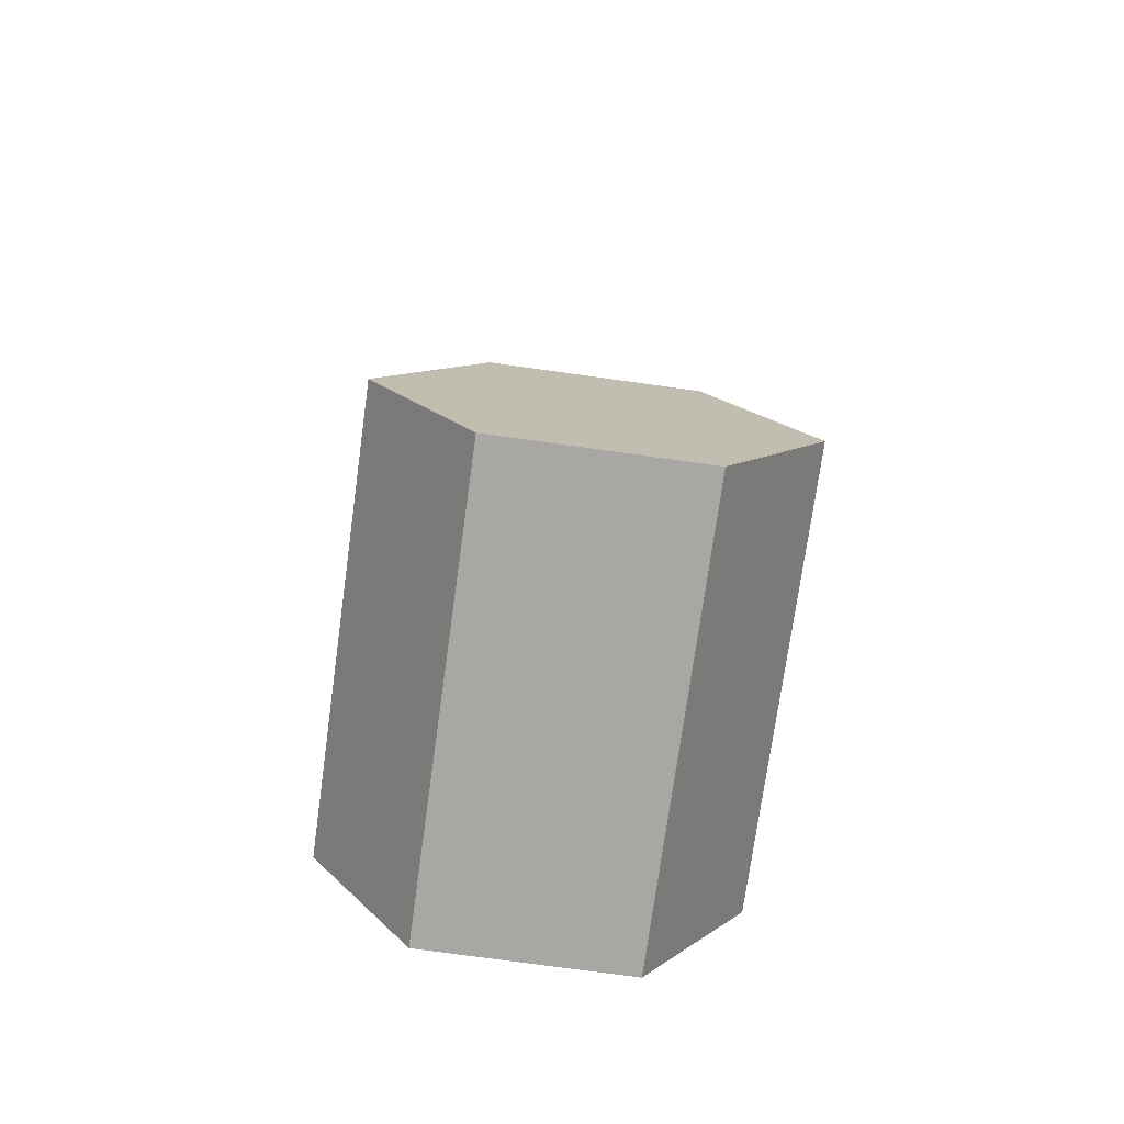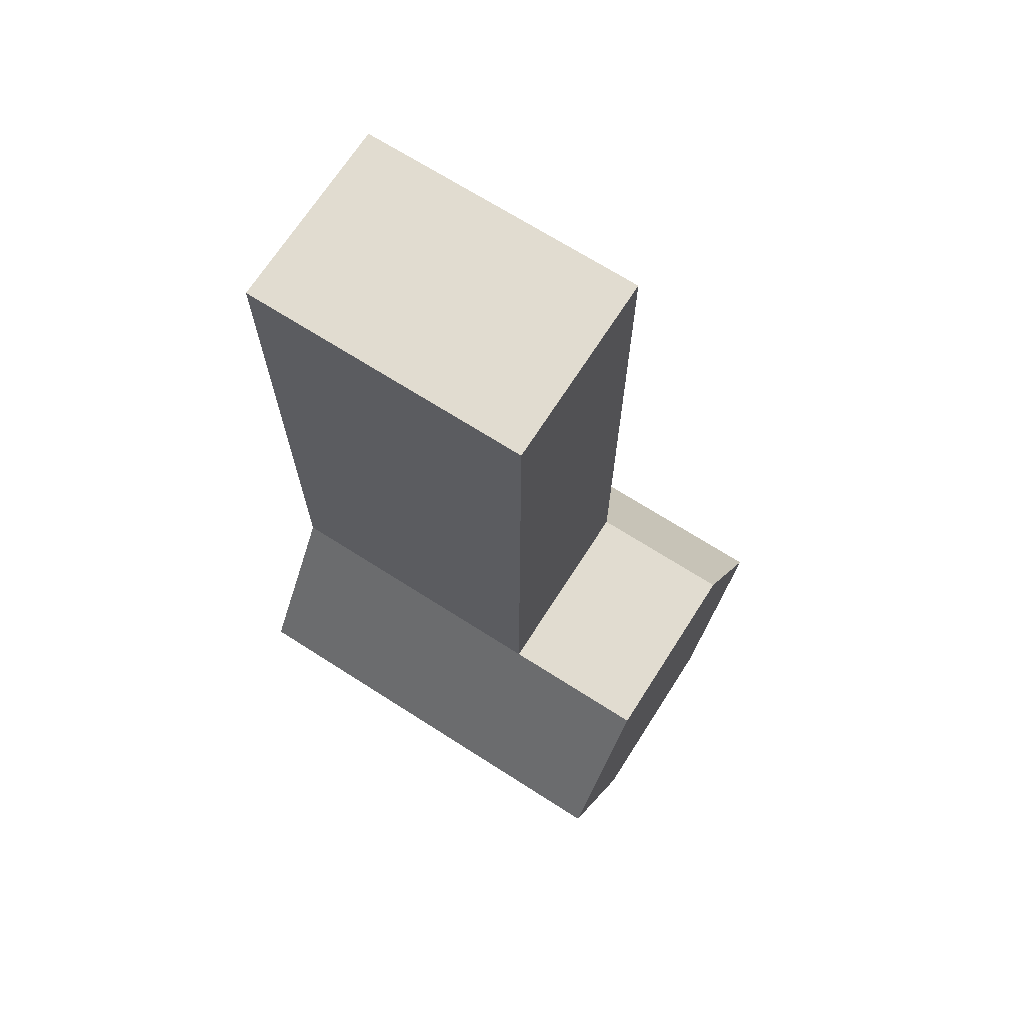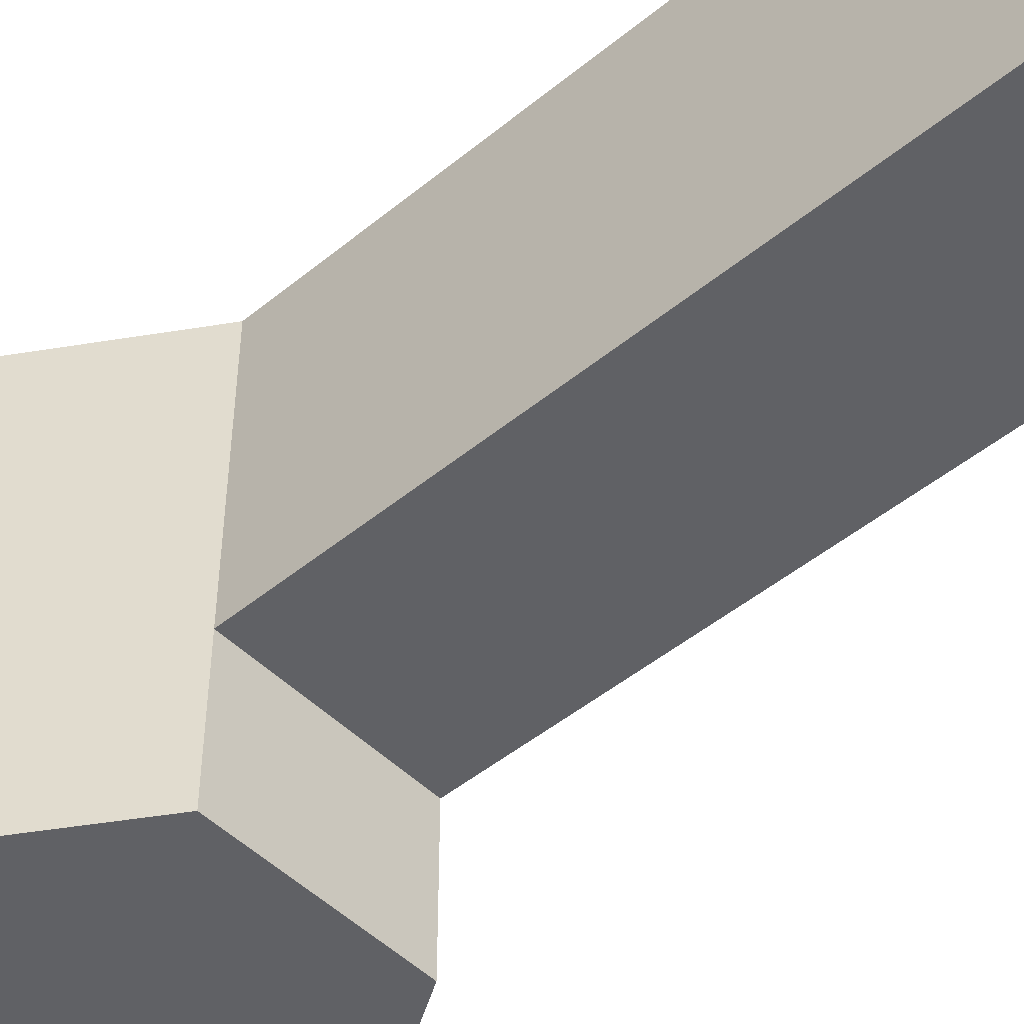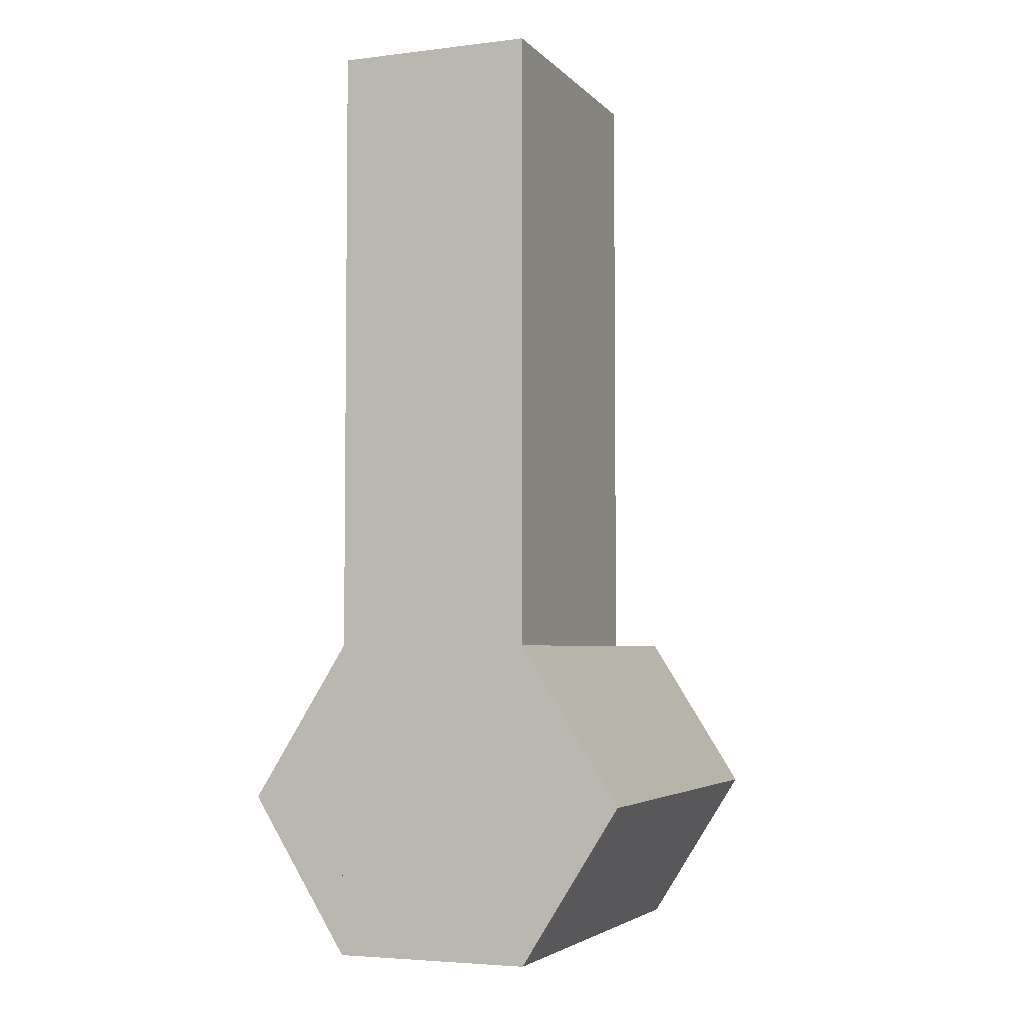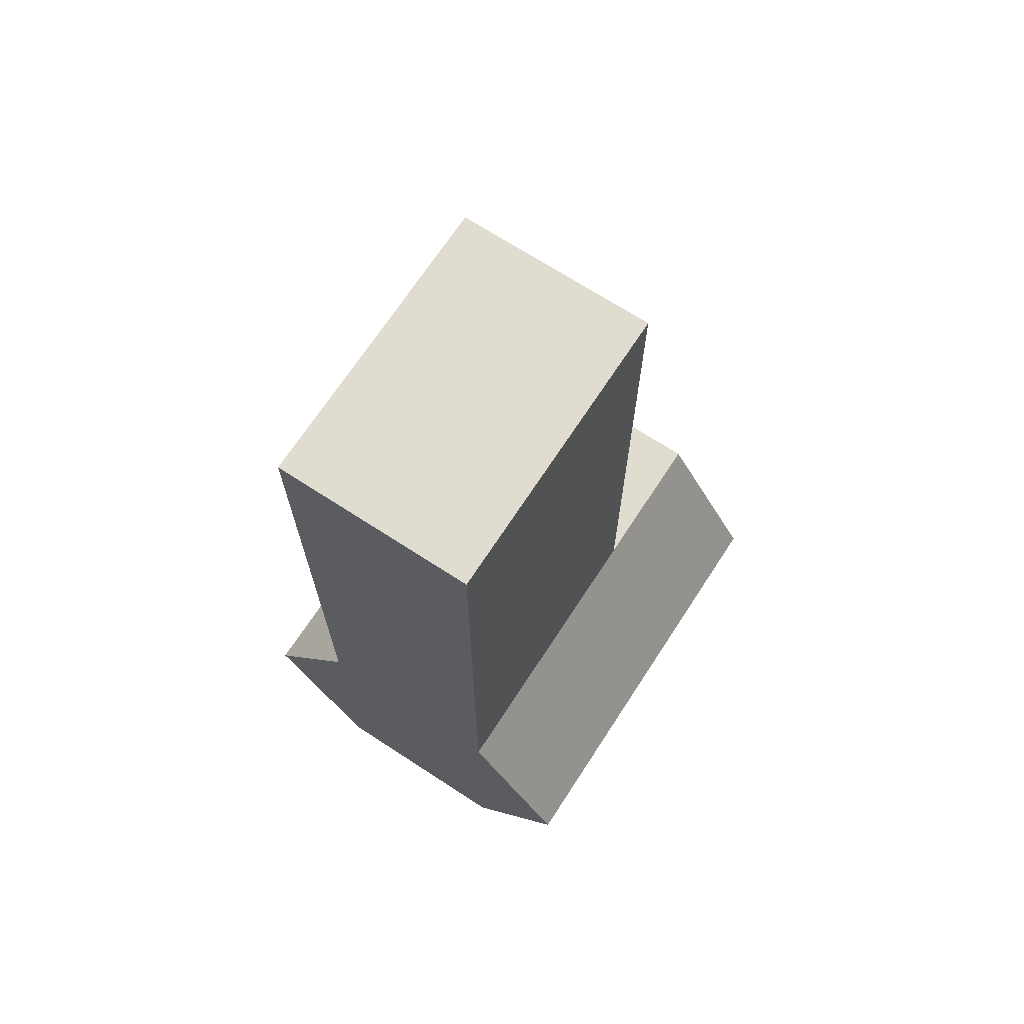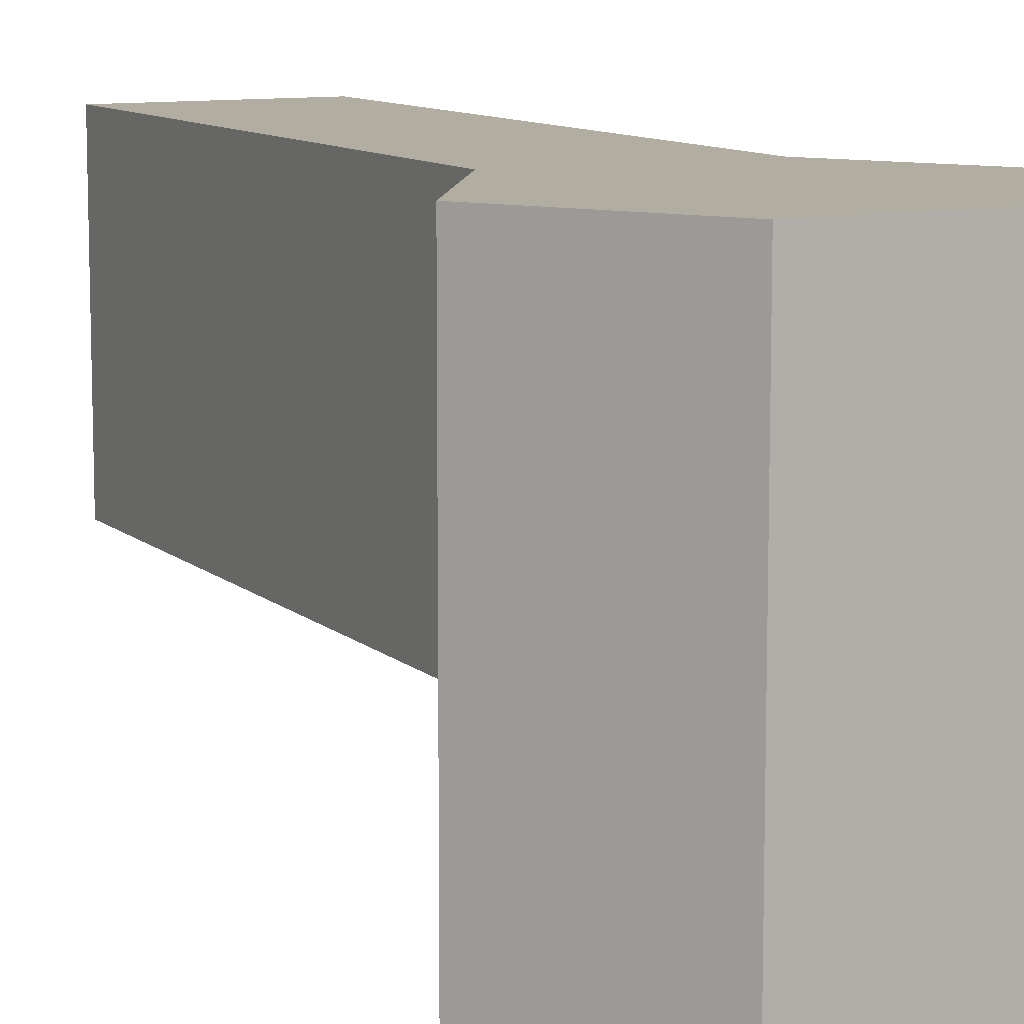
<metadata>
{"format":"obj","ext":"obj","renderer":"f3d","projection":"perspective","resolution":1024,"background":"white","views":[{"elev":-74.5,"azim":-7.9,"up":"+Z"},{"elev":69.4,"azim":-57.4,"up":"+Z"},{"elev":-48.5,"azim":-47.6,"up":"+Y"},{"elev":-4.2,"azim":-158.5,"up":"+Z"},{"elev":69.5,"azim":-146.9,"up":"+Z"},{"elev":10.3,"azim":153.2,"up":"+Y"}]}
</metadata>
<code>
g Mesh1 Model
v 7.695 0.9909 2.073
v 7.695 0.9909 2.091
v 7.69 0.9909 2.082
f 1 2 3
v 7.707 0.9909 2.128
f 4 2 1
v 7.695 0.9909 2.128
f 2 4 5
f 5 4 2
v 7.707 0.9734 2.128
f 6 5 4
v 7.695 0.9734 2.128
f 5 6 7
f 7 6 5
v 7.695 0.9734 2.091
f 6 8 7
v 7.707 0.9734 2.091
f 8 6 9
f 7 8 6
f 8 5 7
f 5 8 2
f 7 5 8
f 2 8 5
v 7.69 0.9646 2.082
f 8 10 2
v 7.695 0.9646 2.091
f 10 8 11
f 11 8 10
v 7.707 0.9646 2.091
f 8 12 11
f 12 8 9
f 11 12 8
v 7.695 0.9646 2.073
f 13 11 12
f 11 13 10
f 10 13 11
f 13 3 10
f 3 13 1
f 10 3 13
f 2 10 3
f 2 10 8
f 3 10 2
f 3 2 1
f 1 2 4
v 7.707 0.9909 2.073
f 4 1 14
f 14 1 4
f 13 14 1
v 7.707 0.9646 2.073
f 14 13 15
f 15 13 14
f 13 12 15
f 12 11 13
f 15 12 13
v 7.713 0.9646 2.082
f 15 12 16
f 16 12 15
f 9 16 12
v 7.713 0.9909 2.082
f 16 9 17
f 12 16 9
f 17 9 16
v 7.707 0.9909 2.091
f 17 9 18
f 18 9 17
f 6 18 9
f 18 6 4
f 4 6 18
f 4 5 6
f 9 18 6
f 9 6 8
f 9 8 12
f 4 14 18
f 18 14 4
f 18 14 17
f 17 14 18
f 14 16 17
f 16 14 15
f 17 16 14
f 15 14 16
f 1 14 13
f 1 13 3
g Mesh2 Model
l 18 17
l 18 4
l 9 18
l 8 9
l 8 7
l 11 8
l 11 12
l 11 10
l 10 3
l 10 13
l 13 1
l 13 15
l 15 14
l 15 16
l 16 17
l 16 12
l 12 9
l 9 6
l 6 4
l 7 6
l 7 5
l 5 4
l 2 5
l 3 2
l 1 3
l 14 1
l 17 14
l 8 2

</code>
